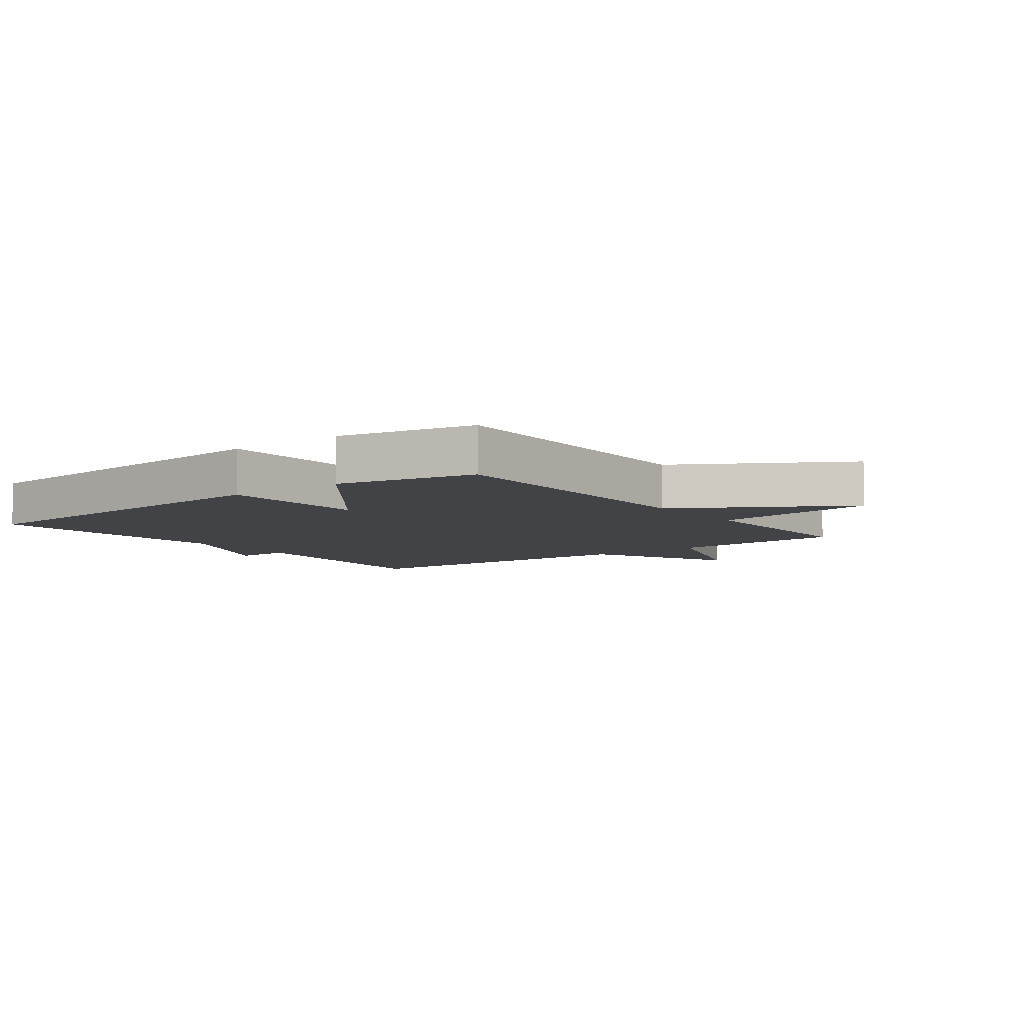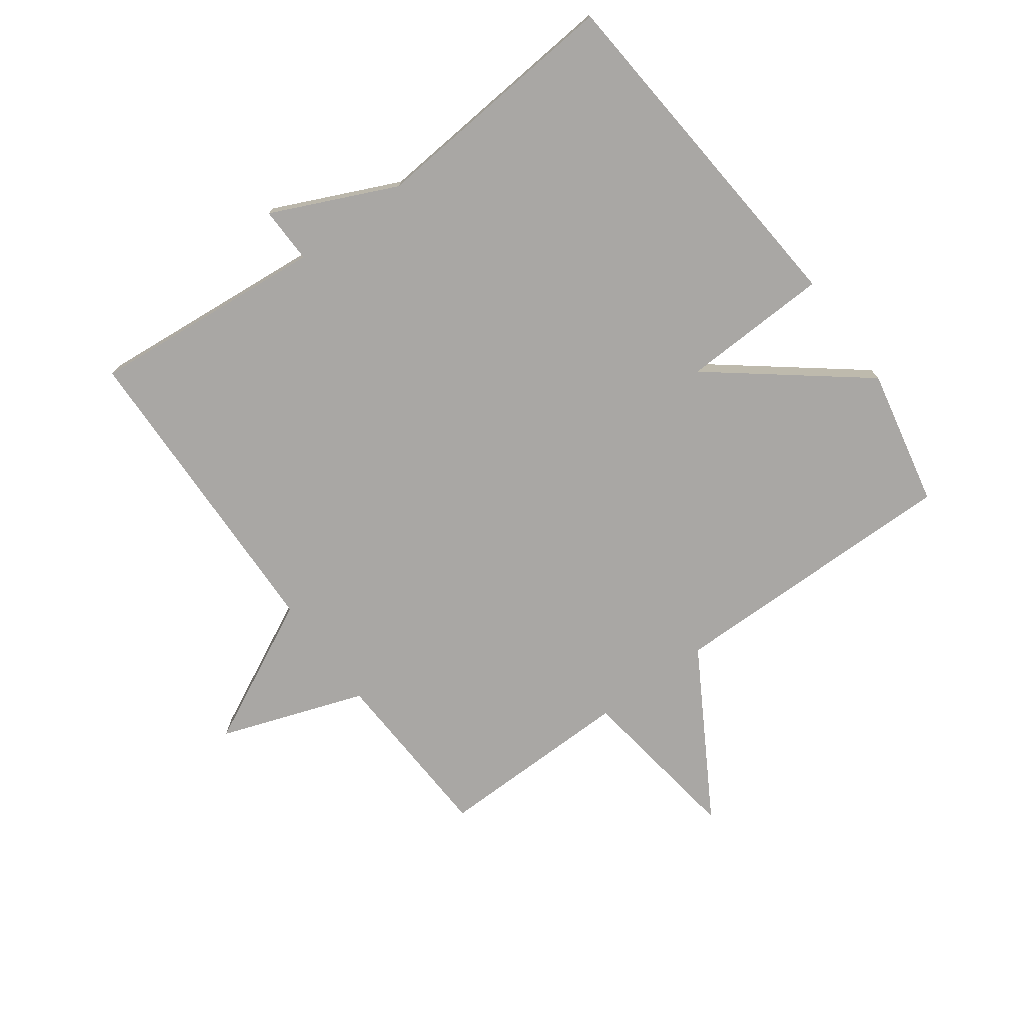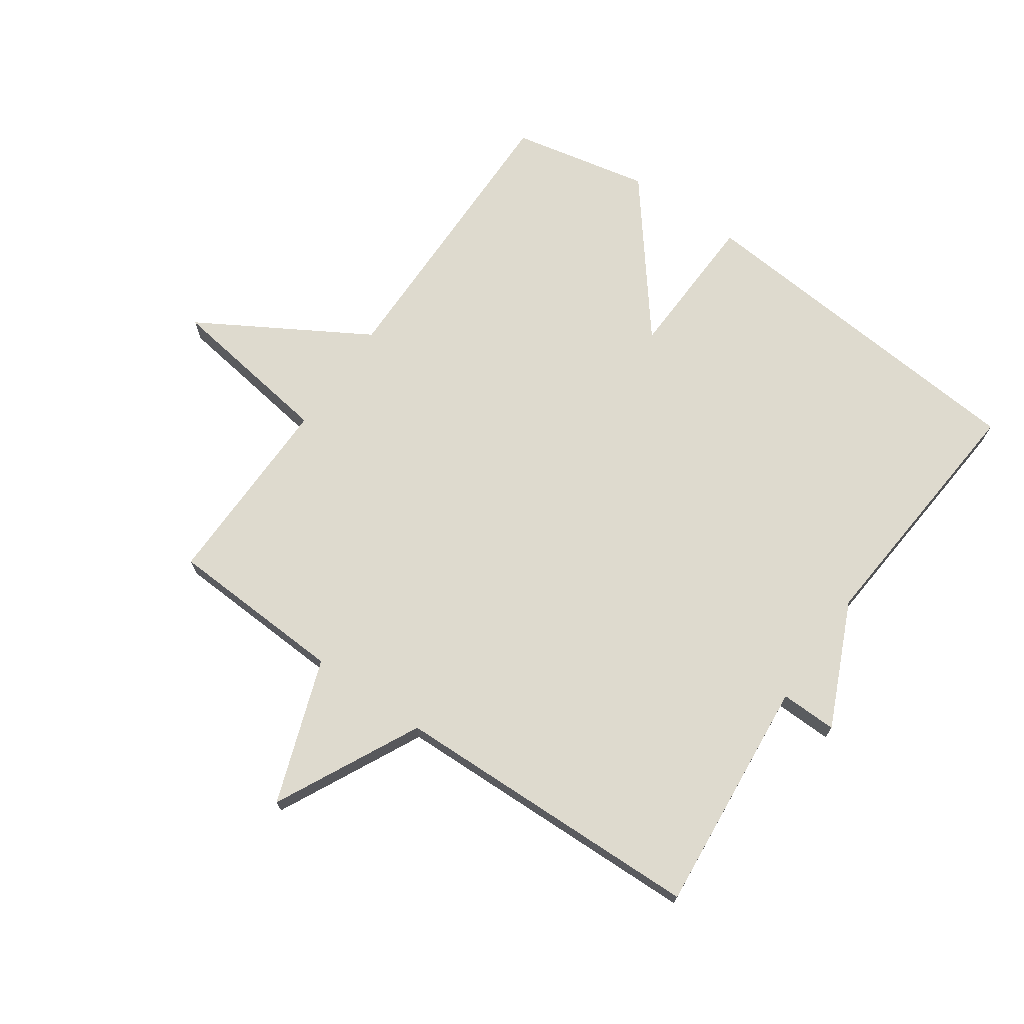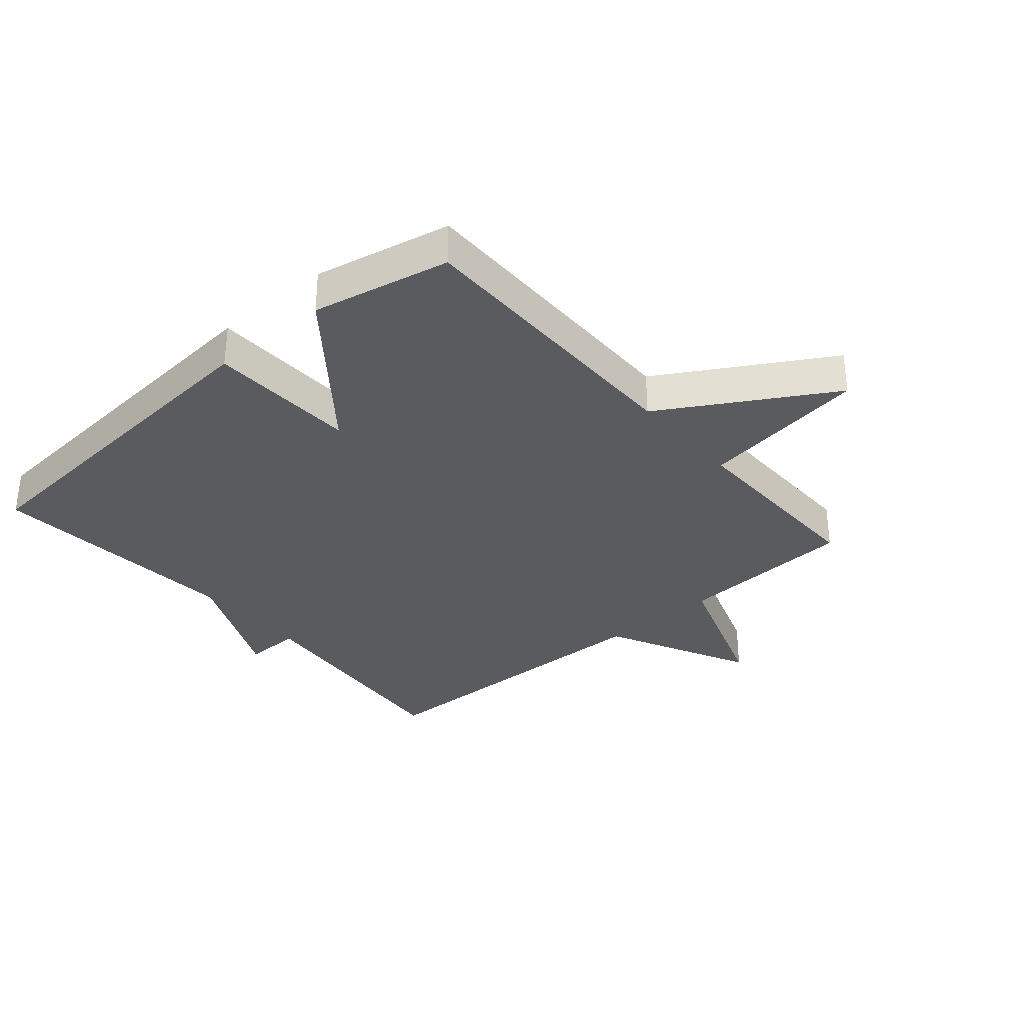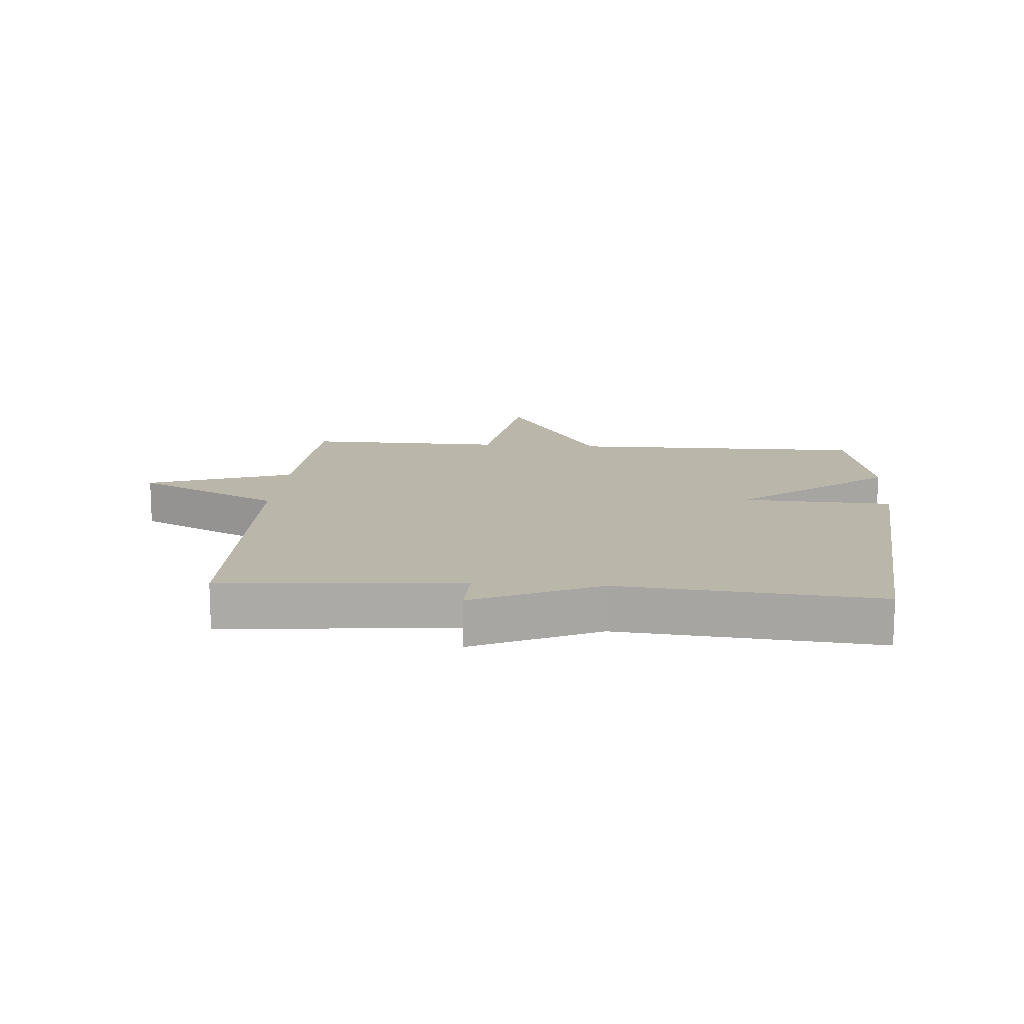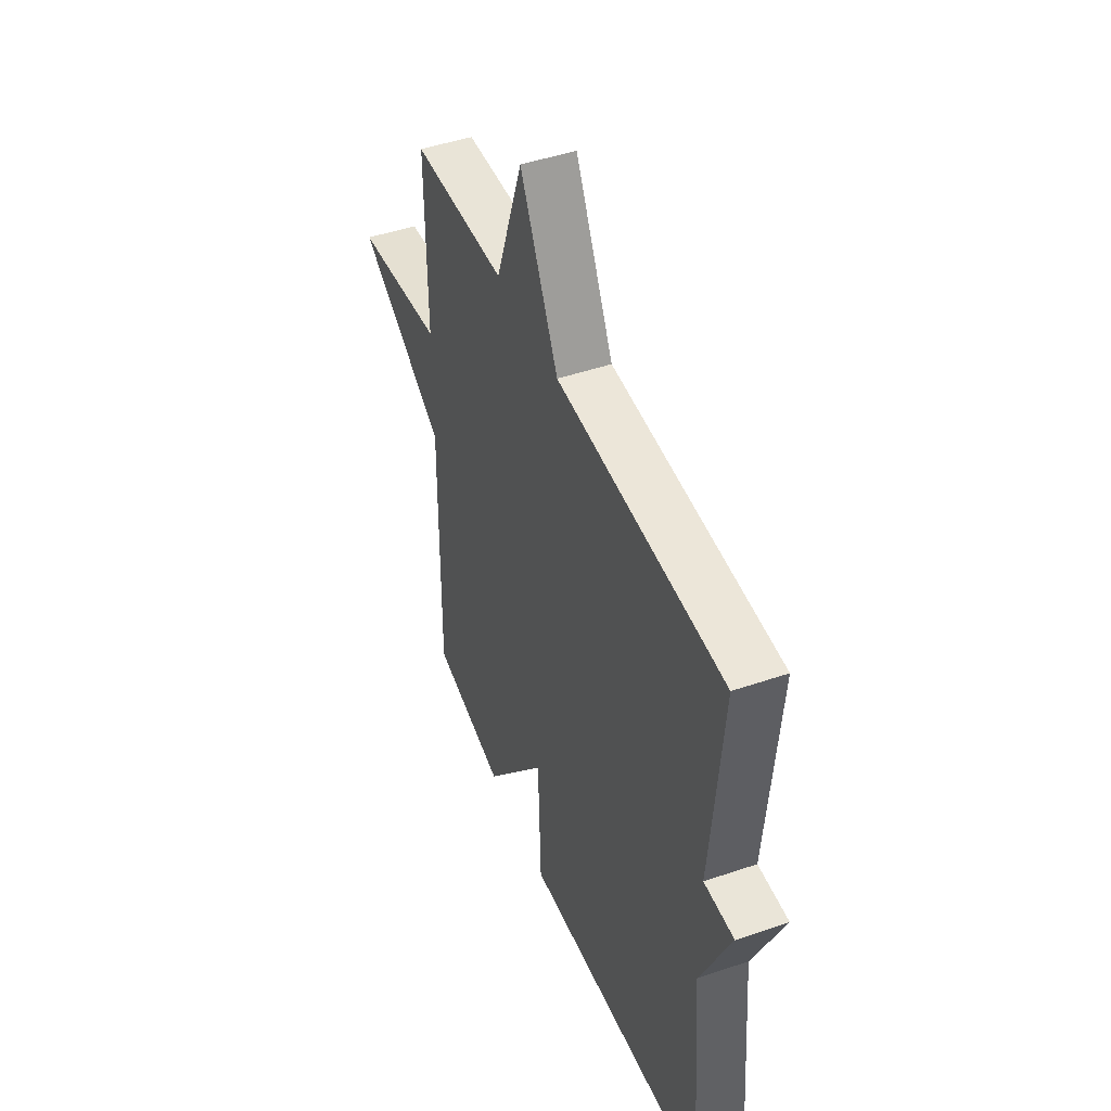
<metadata>
{"format":"obj","ext":"obj","renderer":"f3d","projection":"perspective","resolution":1024,"background":"white","views":[{"elev":-7.0,"azim":-142.9,"up":"+Y"},{"elev":-74.8,"azim":126.2,"up":"+Y"},{"elev":71.1,"azim":34.9,"up":"+Y"},{"elev":-33.3,"azim":-139.3,"up":"+Y"},{"elev":14.1,"azim":94.6,"up":"+Y"},{"elev":46.6,"azim":68.7,"up":"+Z"}]}
</metadata>
<code>
v 0.5 0.07 -0.5
v -0.076 0.07 -0.547
v -0.085 0.07 -0.305
v -0.276 0.07 -0.547
v -0.5 0.07 -0.5
v -0.496 0.07 -0.02
v -0.769 0.07 0.141
v -0.496 0.07 0.18
v -0.5 0.07 0.5
v -0.211 0.07 0.514
v -0.128 0.07 0.749
v -0.011 0.07 0.514
v 0.5 0.07 0.5
v 0.465 0.07 0.116
v 0.557 0.07 0.118
v 0.465 0.07 -0.084
v 0.5 0 -0.5
v -0.076 0 -0.547
v -0.085 0 -0.305
v -0.276 0 -0.547
v -0.5 0 -0.5
v -0.496 0 -0.02
v -0.769 0 0.141
v -0.496 0 0.18
v -0.5 0 0.5
v -0.211 0 0.514
v -0.128 0 0.749
v -0.011 0 0.514
v 0.5 0 0.5
v 0.465 0 0.116
v 0.557 0 0.118
v 0.465 0 -0.084
f 14 15 16
f 12 13 14
f 12 14 16
f 10 11 12
f 12 16 1
f 10 12 1
f 9 10 1
f 8 9 1
f 6 7 8 1
f 3 4 5 6
f 1 2 3
f 1 3 6
f 32 31 30
f 30 29 28
f 32 30 28
f 28 27 26
f 17 32 28
f 17 28 26
f 17 26 25
f 17 25 24
f 17 24 23 22
f 22 21 20 19
f 19 18 17
f 22 19 17
f 1 17 18 2
f 2 18 19 3
f 3 19 20 4
f 4 20 21 5
f 5 21 22 6
f 6 22 23 7
f 7 23 24 8
f 8 24 25 9
f 9 25 26 10
f 10 26 27 11
f 11 27 28 12
f 12 28 29 13
f 13 29 30 14
f 14 30 31 15
f 15 31 32 16
f 16 32 17 1

</code>
